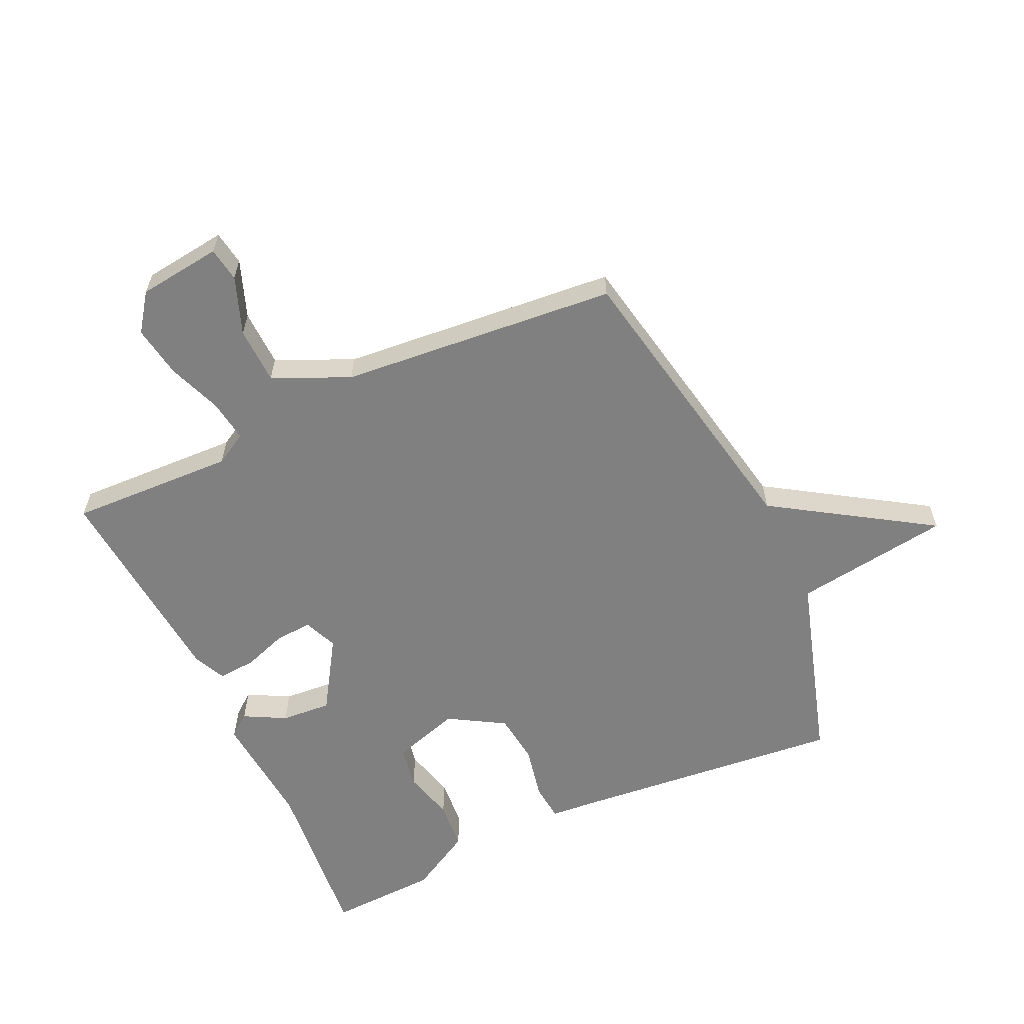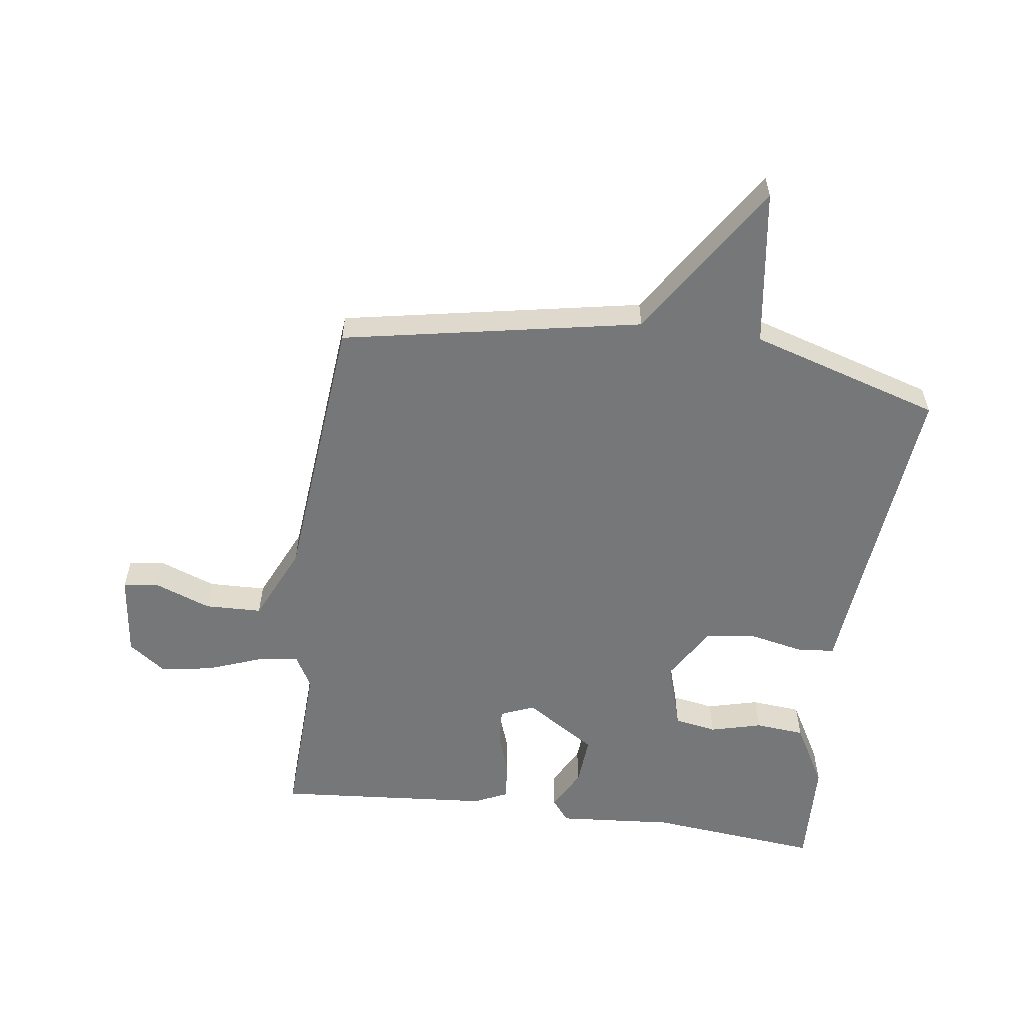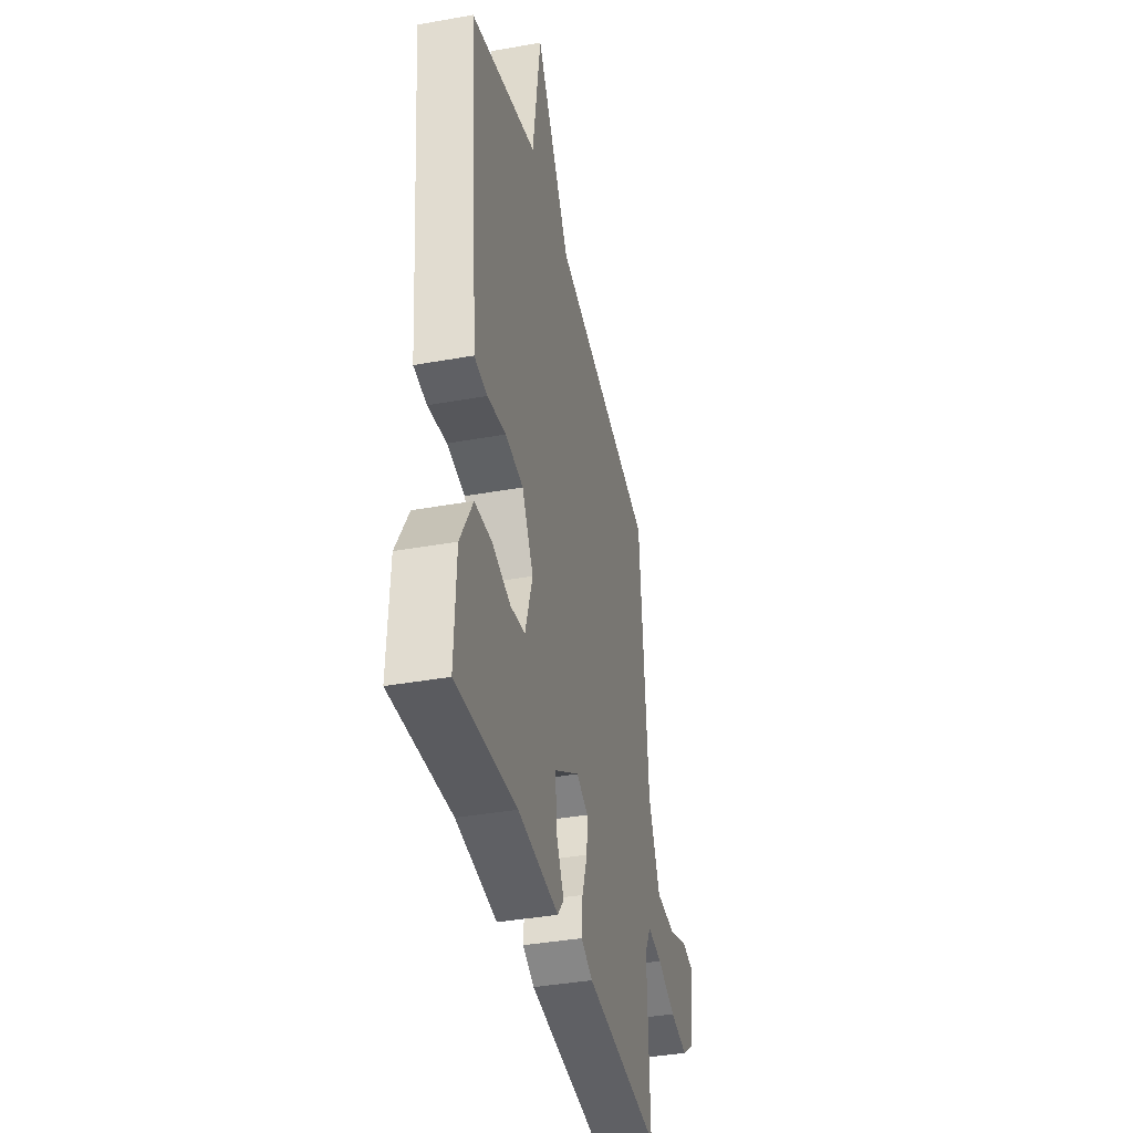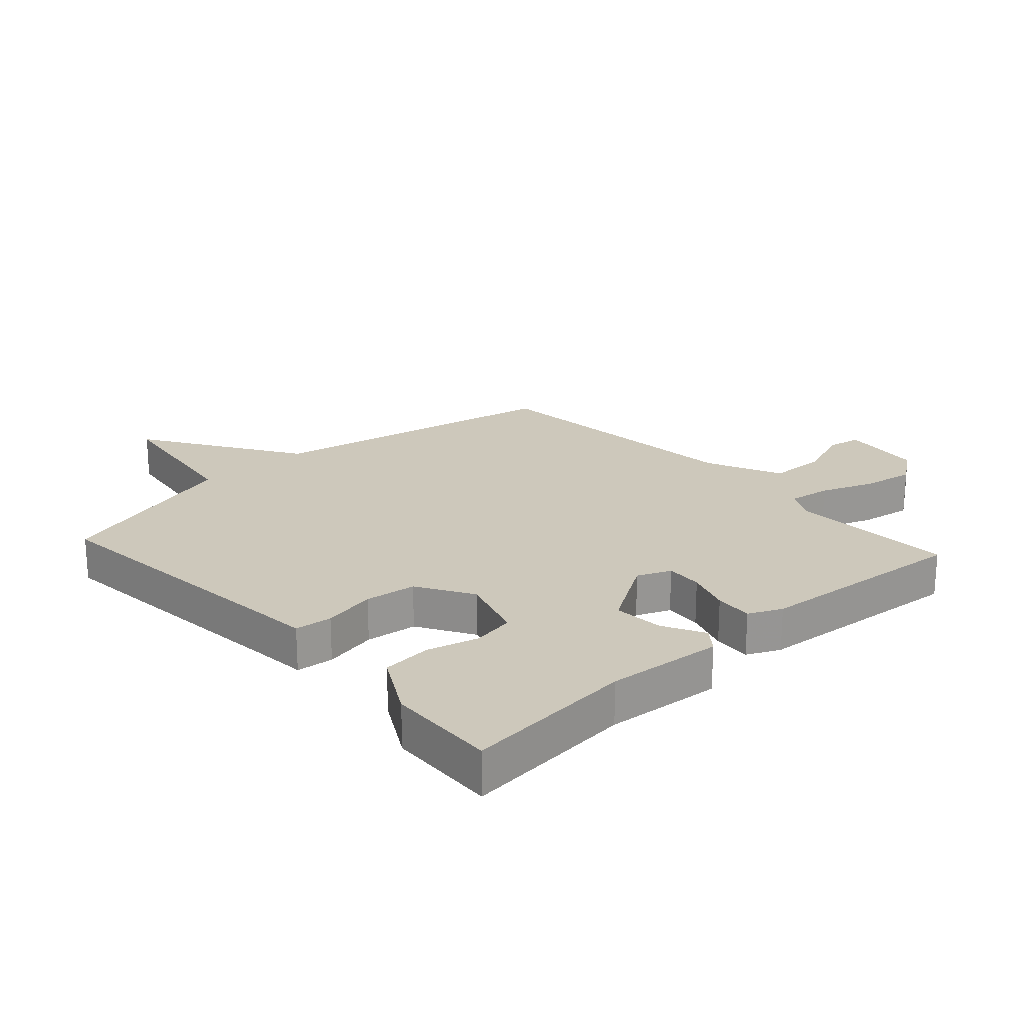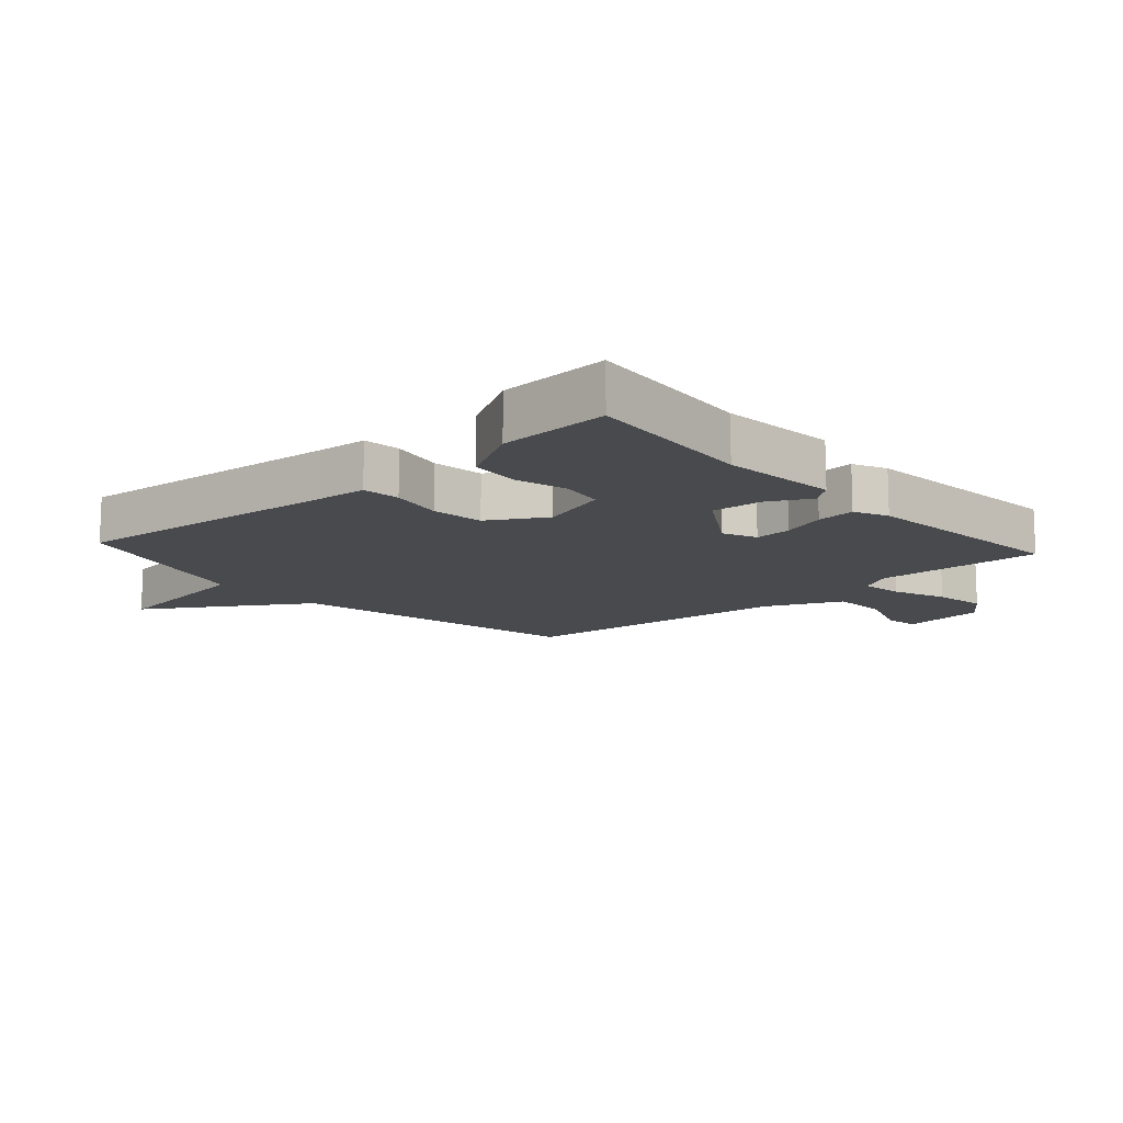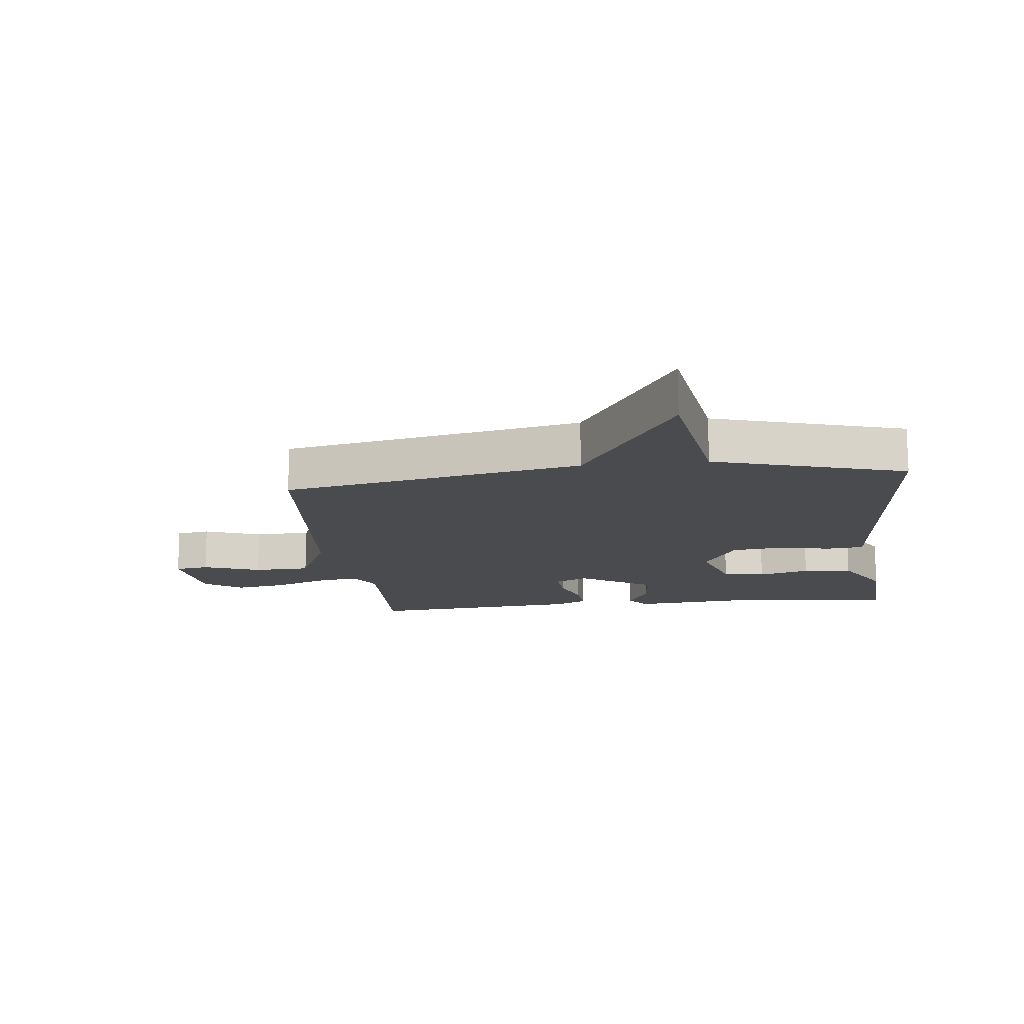
<metadata>
{"format":"obj","ext":"obj","renderer":"f3d","projection":"perspective","resolution":1024,"background":"white","views":[{"elev":-60.1,"azim":-65.2,"up":"+Y"},{"elev":-57.0,"azim":-8.0,"up":"+Y"},{"elev":-39.0,"azim":102.7,"up":"+Z"},{"elev":21.8,"azim":137.7,"up":"+Y"},{"elev":-12.8,"azim":132.0,"up":"+Y"},{"elev":-14.2,"azim":6.7,"up":"+Y"}]}
</metadata>
<code>
v 0.5 0.07 0.5
v 0.458 0.07 0.061
v 0.451 0.07 -0.021
v 0.39 0.07 -0.027
v 0.303 0.07 -0.009
v 0.219 0.07 -0.019
v 0.165 0.07 -0.11
v 0.2 0.07 -0.221
v 0.269 0.07 -0.233
v 0.353 0.07 -0.211
v 0.434 0.07 -0.218
v 0.492 0.07 -0.321
v 0.5 0.07 -0.5
v 0.22 0.07 -0.473
v 0.03 0.07 -0.489
v 0.001 0.07 -0.452
v 0.037 0.07 -0.384
v 0.043 0.07 -0.302
v -0.074 0.07 -0.228
v -0.129 0.07 -0.251
v -0.125 0.07 -0.311
v -0.1 0.07 -0.383
v -0.095 0.07 -0.445
v -0.149 0.07 -0.47
v -0.5 0.07 -0.5
v -0.49 0.07 -0.23
v -0.52 0.07 -0.177
v -0.589 0.07 -0.187
v -0.676 0.07 -0.22
v -0.761 0.07 -0.234
v -0.822 0.07 -0.19
v -0.839 0.07 -0.054
v -0.783 0.07 -0.045
v -0.689 0.07 -0.08
v -0.596 0.07 -0.077
v -0.54 0.07 0.047
v -0.5 0.07 0.5
v -0.012 0.07 0.594
v 0.151 0.07 0.85
v 0.188 0.07 0.594
v 0.5 0 0.5
v 0.458 0 0.061
v 0.451 0 -0.021
v 0.39 0 -0.027
v 0.303 0 -0.009
v 0.219 0 -0.019
v 0.165 0 -0.11
v 0.2 0 -0.221
v 0.269 0 -0.233
v 0.353 0 -0.211
v 0.434 0 -0.218
v 0.492 0 -0.321
v 0.5 0 -0.5
v 0.22 0 -0.473
v 0.03 0 -0.489
v 0.001 0 -0.452
v 0.037 0 -0.384
v 0.043 0 -0.302
v -0.074 0 -0.228
v -0.129 0 -0.251
v -0.125 0 -0.311
v -0.1 0 -0.383
v -0.095 0 -0.445
v -0.149 0 -0.47
v -0.5 0 -0.5
v -0.49 0 -0.23
v -0.52 0 -0.177
v -0.589 0 -0.187
v -0.676 0 -0.22
v -0.761 0 -0.234
v -0.822 0 -0.19
v -0.839 0 -0.054
v -0.783 0 -0.045
v -0.689 0 -0.08
v -0.596 0 -0.077
v -0.54 0 0.047
v -0.5 0 0.5
v -0.012 0 0.594
v 0.151 0 0.85
v 0.188 0 0.594
f 38 39 40
f 40 1 2
f 38 40 2
f 37 38 2
f 36 37 2
f 35 36 2
f 32 33 34
f 31 32 34
f 30 31 34
f 29 30 34
f 28 29 34
f 27 28 34 35
f 24 25 26
f 23 24 26
f 22 23 26
f 21 22 26
f 20 21 26 27
f 19 20 27 35
f 14 15 16 17
f 14 17 18
f 13 14 18
f 12 13 18
f 11 12 18
f 10 11 18
f 9 10 18
f 8 9 18 19
f 2 3 4 5
f 2 5 6
f 35 2 6
f 7 8 19 35
f 6 7 35
f 80 79 78
f 42 41 80
f 42 80 78
f 42 78 77
f 42 77 76
f 42 76 75
f 74 73 72
f 74 72 71
f 74 71 70
f 74 70 69
f 74 69 68
f 75 74 68 67
f 66 65 64
f 66 64 63
f 66 63 62
f 66 62 61
f 67 66 61 60
f 75 67 60 59
f 57 56 55 54
f 58 57 54
f 58 54 53
f 58 53 52
f 58 52 51
f 58 51 50
f 58 50 49
f 59 58 49 48
f 45 44 43 42
f 46 45 42
f 46 42 75
f 75 59 48 47
f 75 47 46
f 1 41 42 2
f 2 42 43 3
f 3 43 44 4
f 4 44 45 5
f 5 45 46 6
f 6 46 47 7
f 7 47 48 8
f 8 48 49 9
f 9 49 50 10
f 10 50 51 11
f 11 51 52 12
f 12 52 53 13
f 13 53 54 14
f 14 54 55 15
f 15 55 56 16
f 16 56 57 17
f 17 57 58 18
f 18 58 59 19
f 19 59 60 20
f 20 60 61 21
f 21 61 62 22
f 22 62 63 23
f 23 63 64 24
f 24 64 65 25
f 25 65 66 26
f 26 66 67 27
f 27 67 68 28
f 28 68 69 29
f 29 69 70 30
f 30 70 71 31
f 31 71 72 32
f 32 72 73 33
f 33 73 74 34
f 34 74 75 35
f 35 75 76 36
f 36 76 77 37
f 37 77 78 38
f 38 78 79 39
f 39 79 80 40
f 40 80 41 1

</code>
